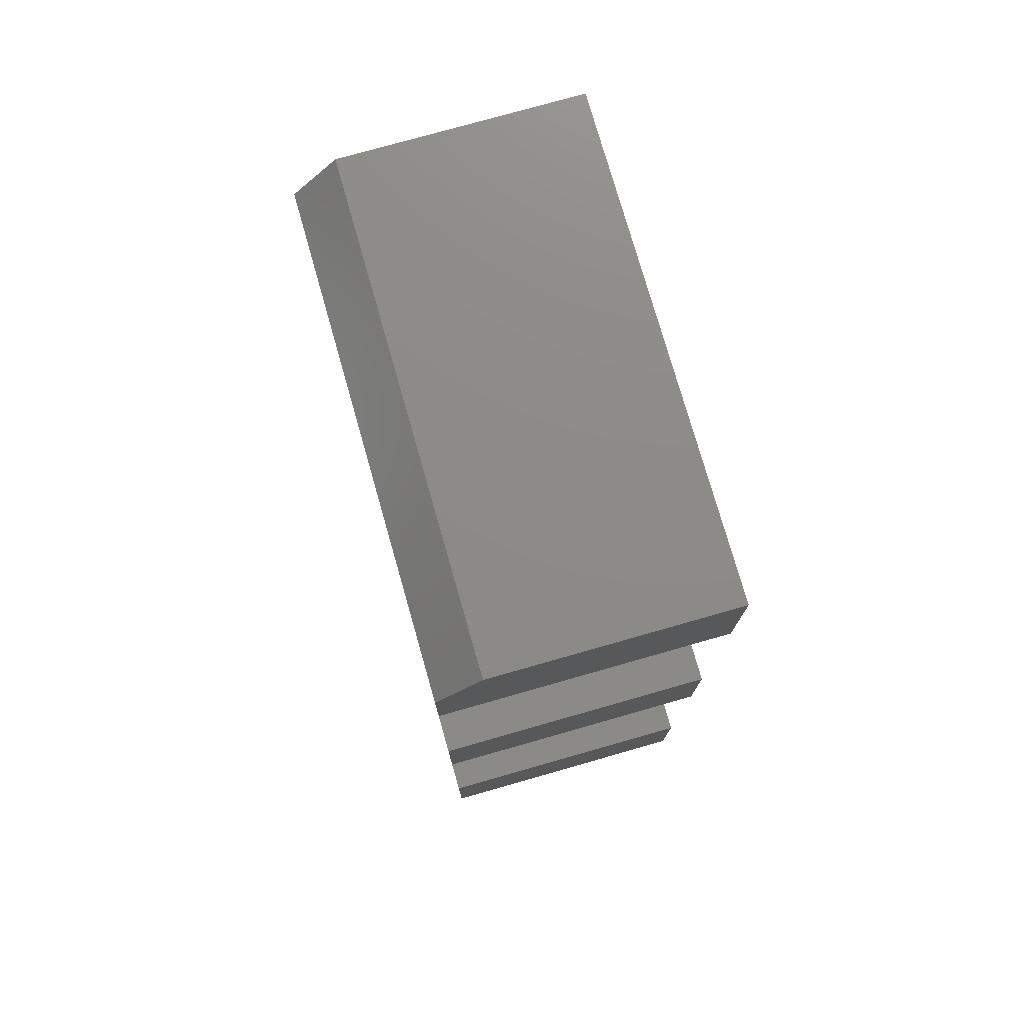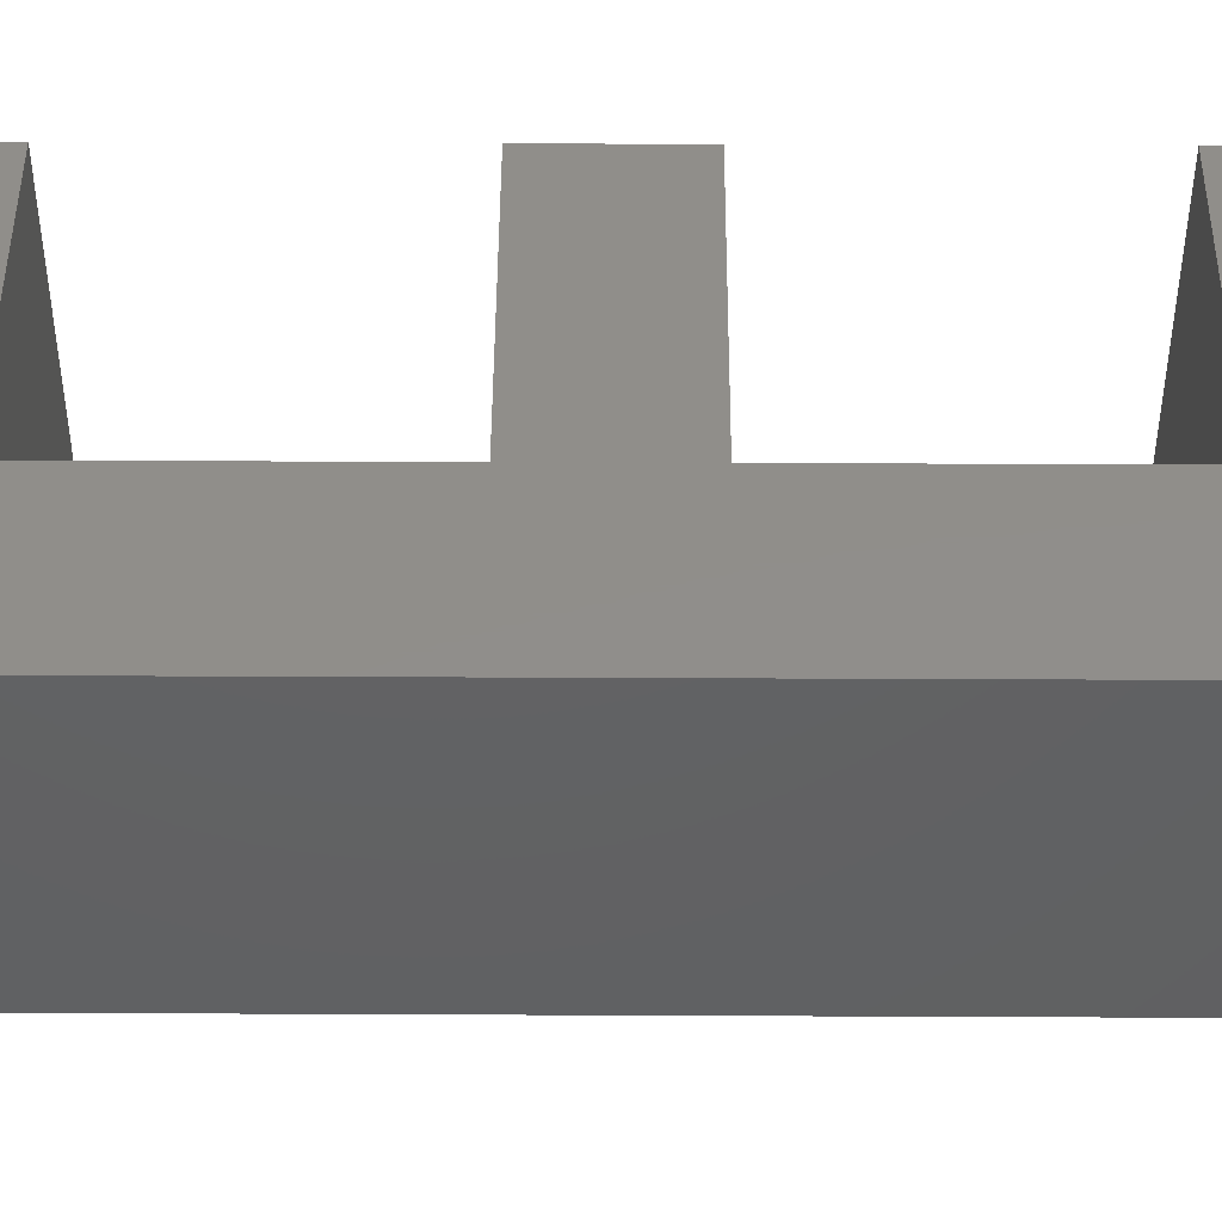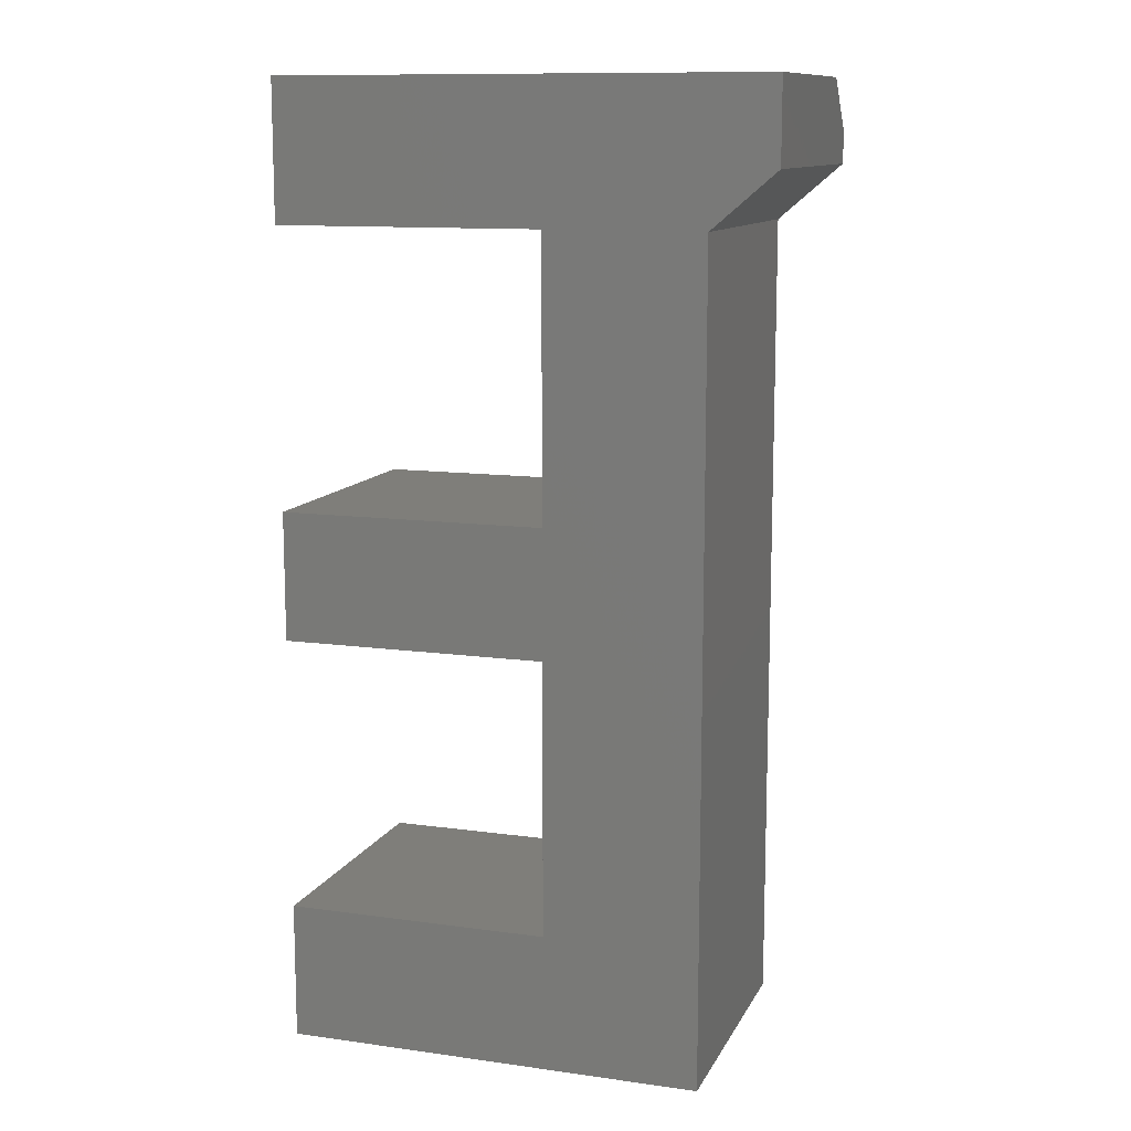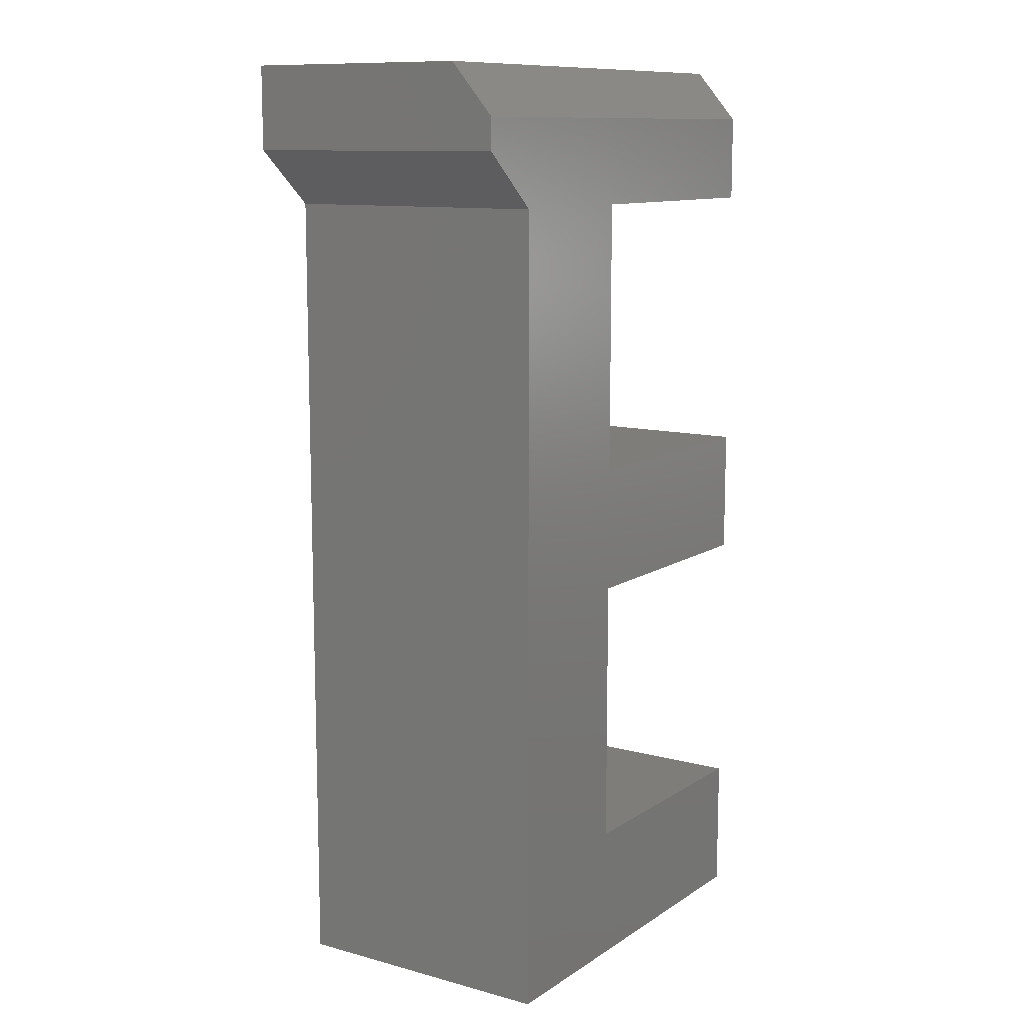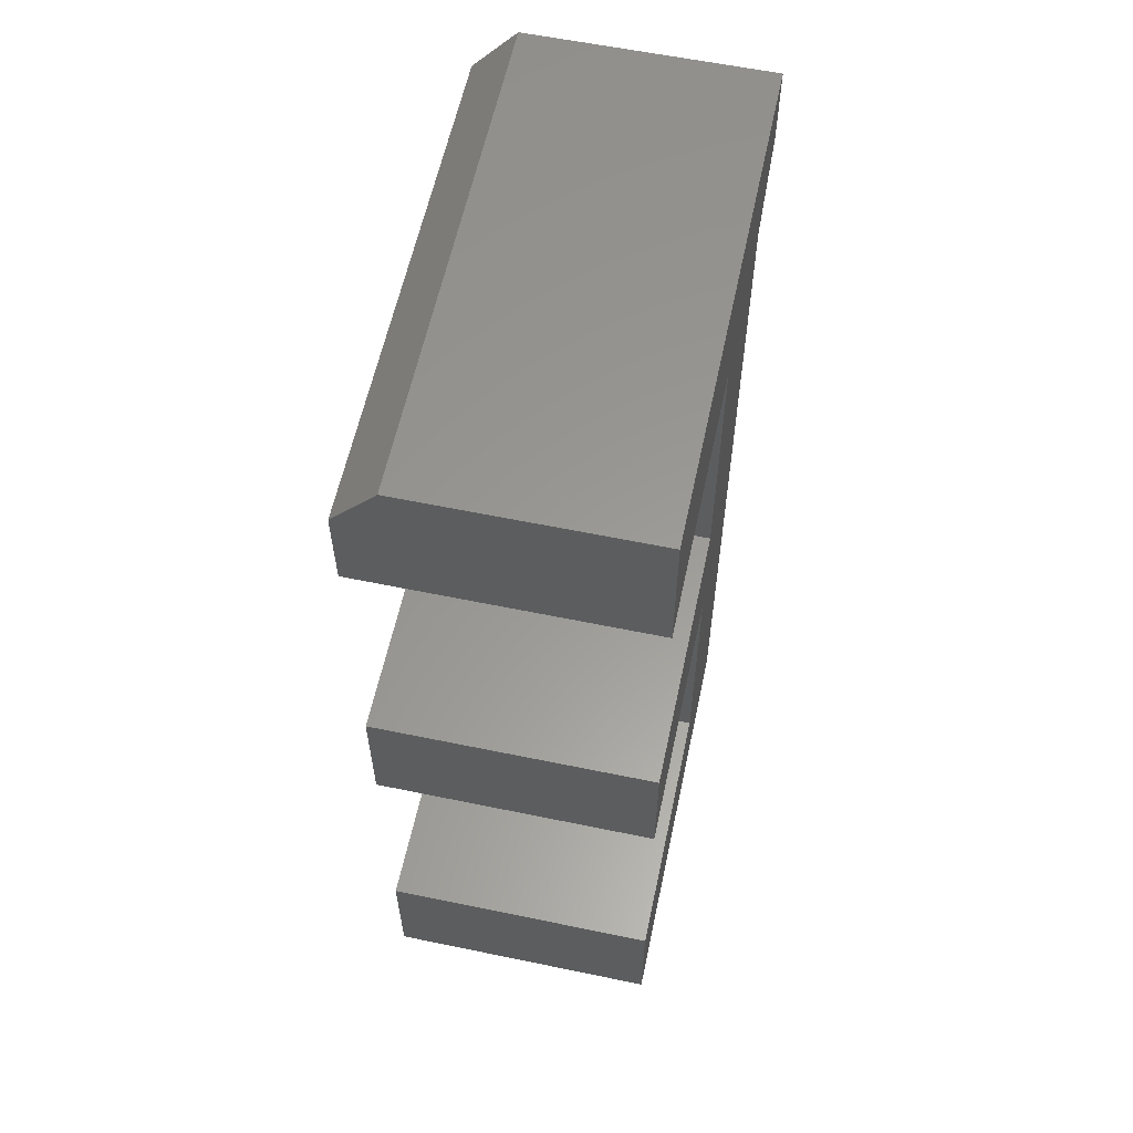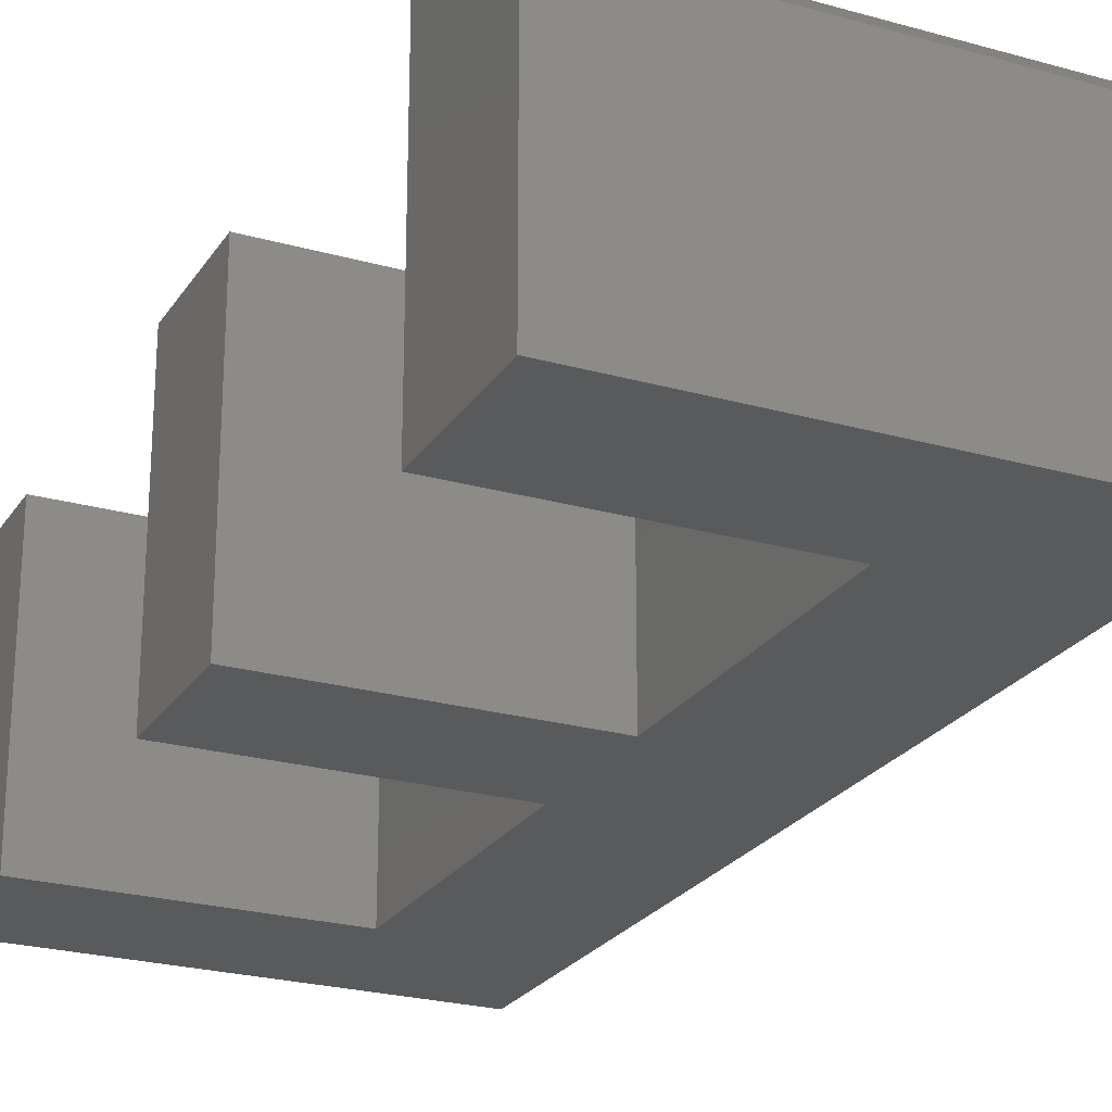
<metadata>
{"format":"stl","ext":"stl","renderer":"f3d","projection":"perspective","resolution":1024,"background":"white","views":[{"elev":76.4,"azim":74.1,"up":"+Y"},{"elev":46.2,"azim":-89.7,"up":"+Z"},{"elev":11.7,"azim":-161.6,"up":"+Y"},{"elev":11.1,"azim":-56.5,"up":"+Y"},{"elev":59.5,"azim":102.0,"up":"+Y"},{"elev":-24.1,"azim":154.9,"up":"+Z"}]}
</metadata>
<code>
# stl→obj: 30 verts, 56 faces
v -0.5559 -0.2734 0.2969
v -0.102 -0.2734 0.2969
v -0.102 -0.1254 0.2969
v -0.3882 -0.1254 0.2969
v -0.3882 0.1706 0.2969
v -0.3882 0.3088 0.2969
v -0.3882 0.6049 0.2969
v -0.5559 0.6049 0.2969
v -0.625 0.6641 0.2969
v -0.102 0.6049 0.2969
v -0.102 0.6982 0.2969
v -0.625 0.6982 0.2969
v -0.102 0.1706 0.2969
v -0.102 0.3088 0.2969
v -0.625 0.7529 0
v -0.625 0.6641 0
v -0.625 0.7529 0.25
v -0.102 0.7529 0.25
v -0.102 0.7529 0
v -0.102 0.6049 0
v -0.3882 0.6049 0
v -0.3882 0.3088 0
v -0.5559 -0.2734 0
v -0.5559 0.6049 0
v -0.3882 0.1706 0
v -0.3882 -0.1254 0
v -0.102 -0.1254 0
v -0.102 -0.2734 0
v -0.102 0.1706 0
v -0.102 0.3088 0
f 1 2 3
f 1 3 4
f 1 4 5
f 1 5 6
f 1 6 7
f 1 7 8
f 9 8 7
f 9 7 10
f 9 10 11
f 9 11 12
f 5 13 6
f 6 13 14
f 15 16 17
f 17 16 9
f 17 9 12
f 18 19 17
f 17 19 15
f 10 20 11
f 11 20 19
f 11 19 18
f 12 11 17
f 17 11 18
f 21 22 23
f 21 23 24
f 21 24 16
f 21 16 20
f 23 22 25
f 23 25 26
f 23 26 27
f 23 27 28
f 16 15 20
f 20 15 19
f 25 22 29
f 29 22 30
f 21 20 7
f 7 20 10
f 6 22 7
f 7 22 21
f 30 22 14
f 14 22 6
f 13 29 14
f 14 29 30
f 25 29 5
f 5 29 13
f 4 26 5
f 5 26 25
f 27 26 3
f 3 26 4
f 2 28 3
f 3 28 27
f 1 23 2
f 2 23 28
f 8 24 1
f 1 24 23
f 16 24 9
f 9 24 8

</code>
